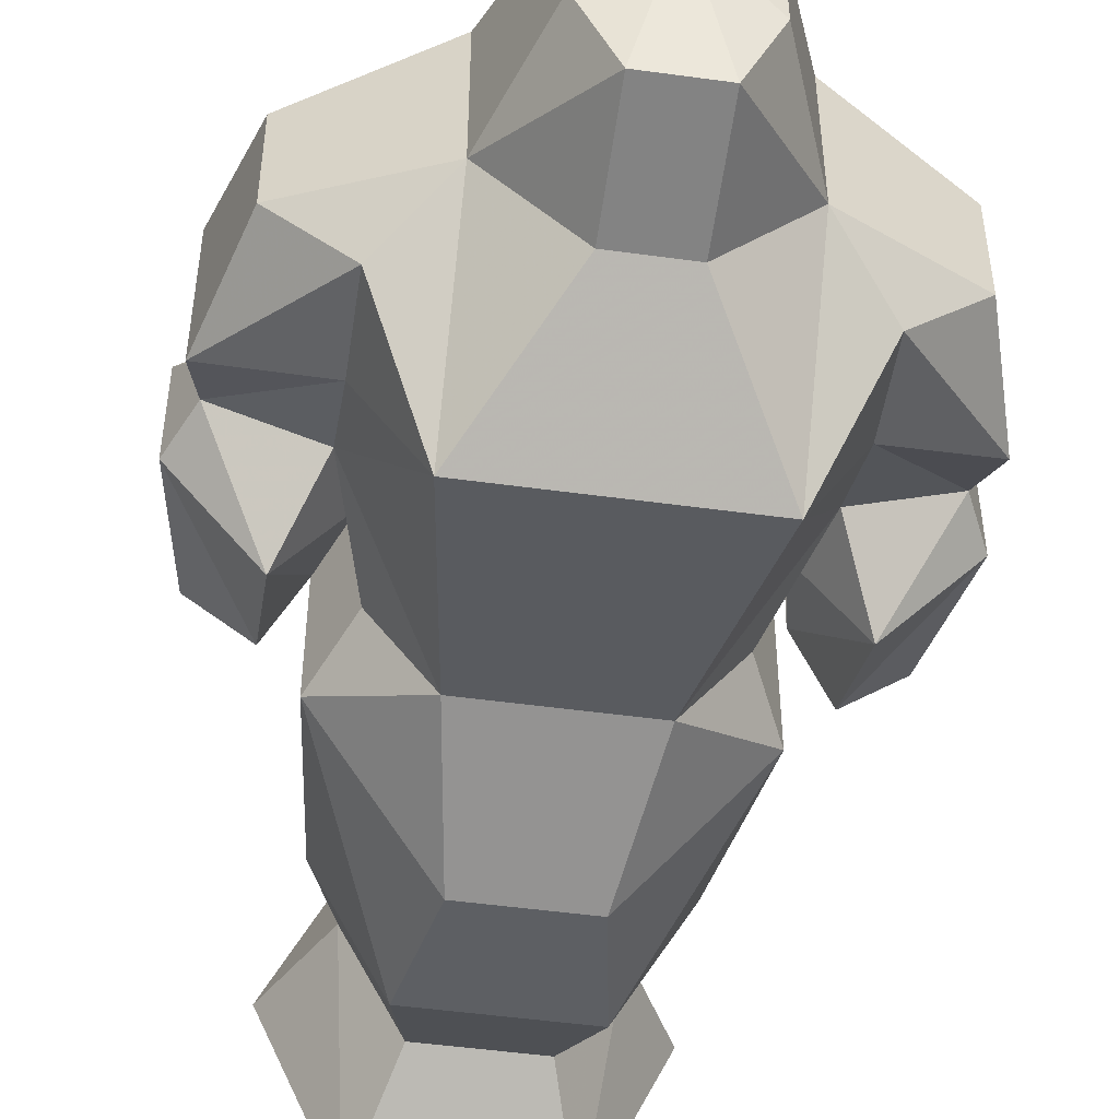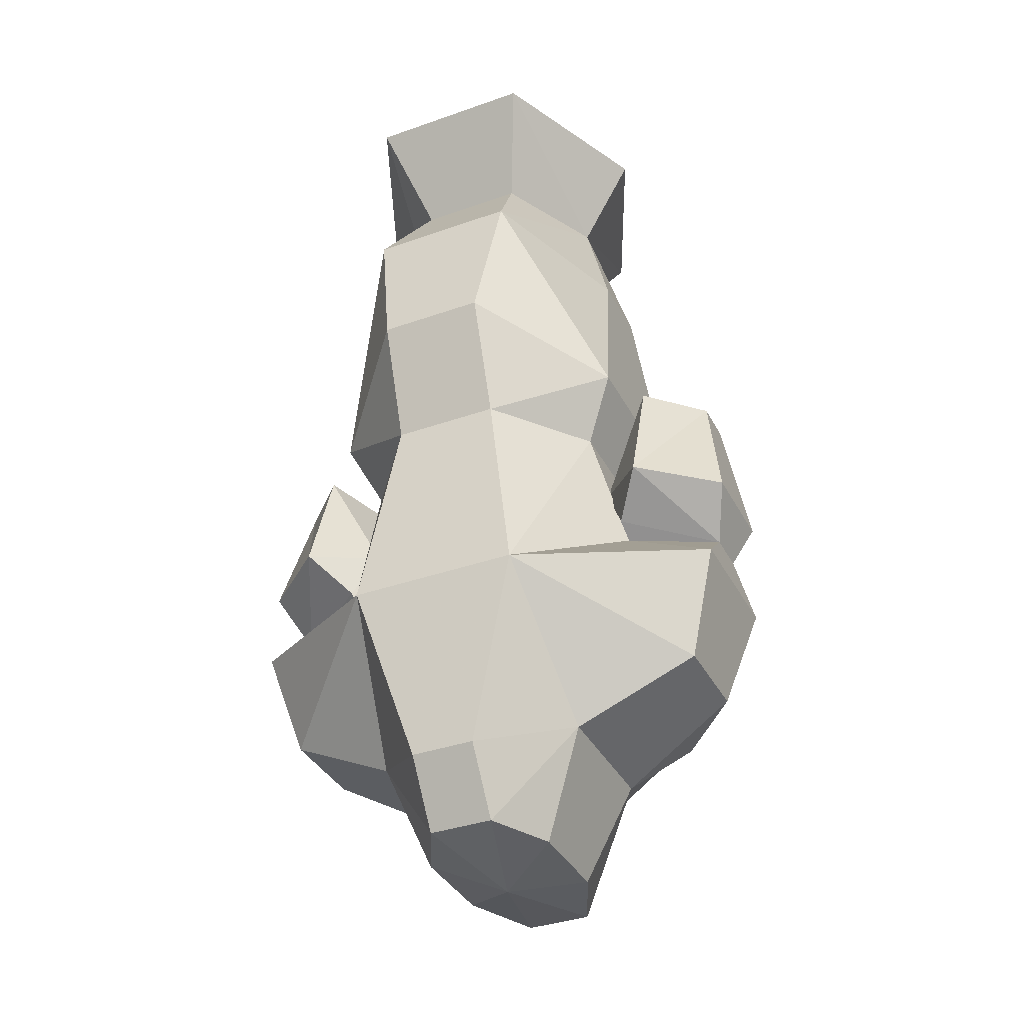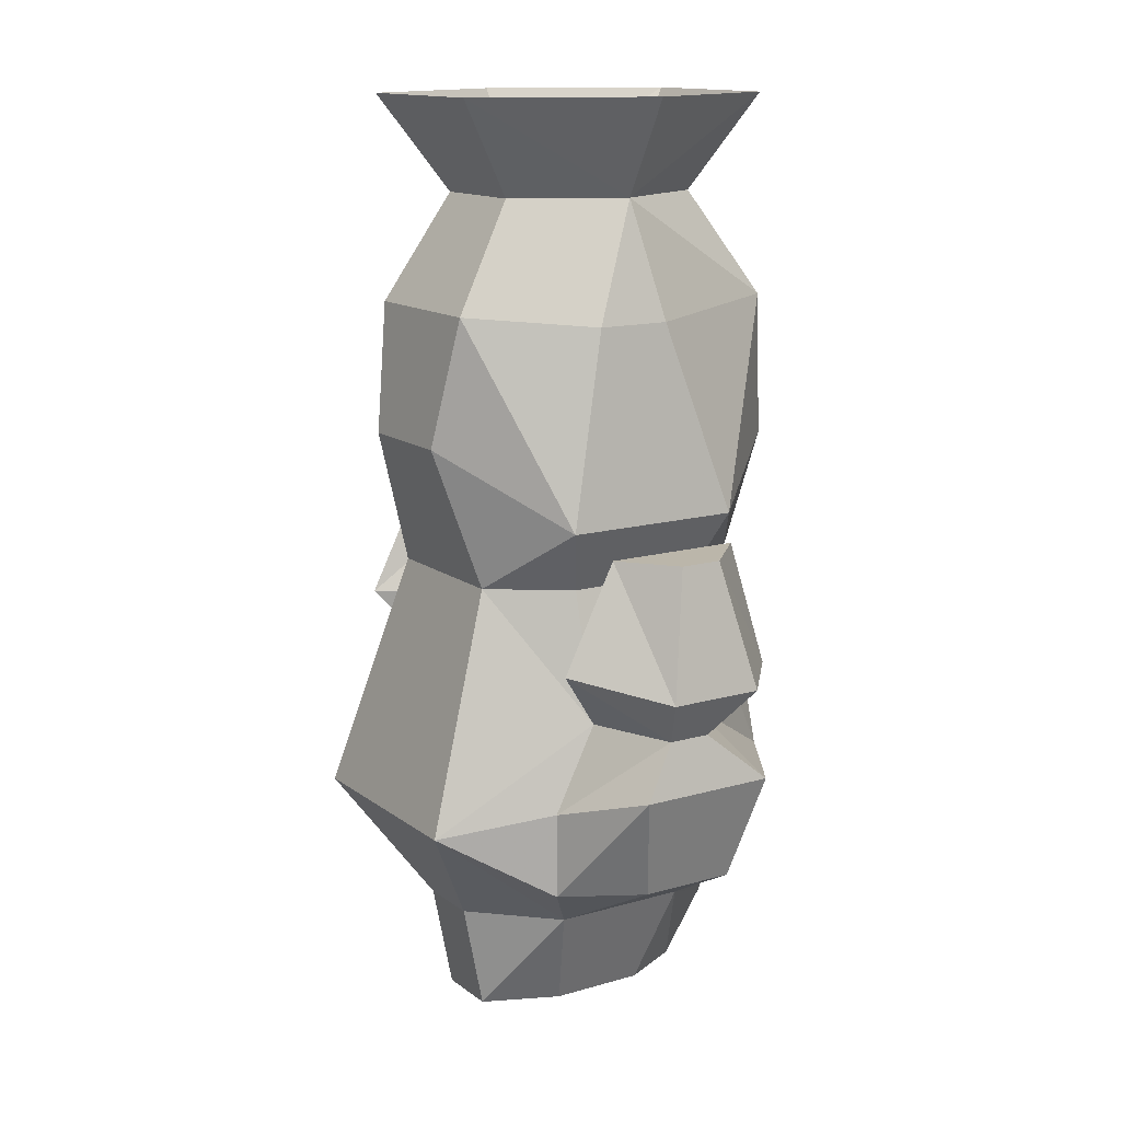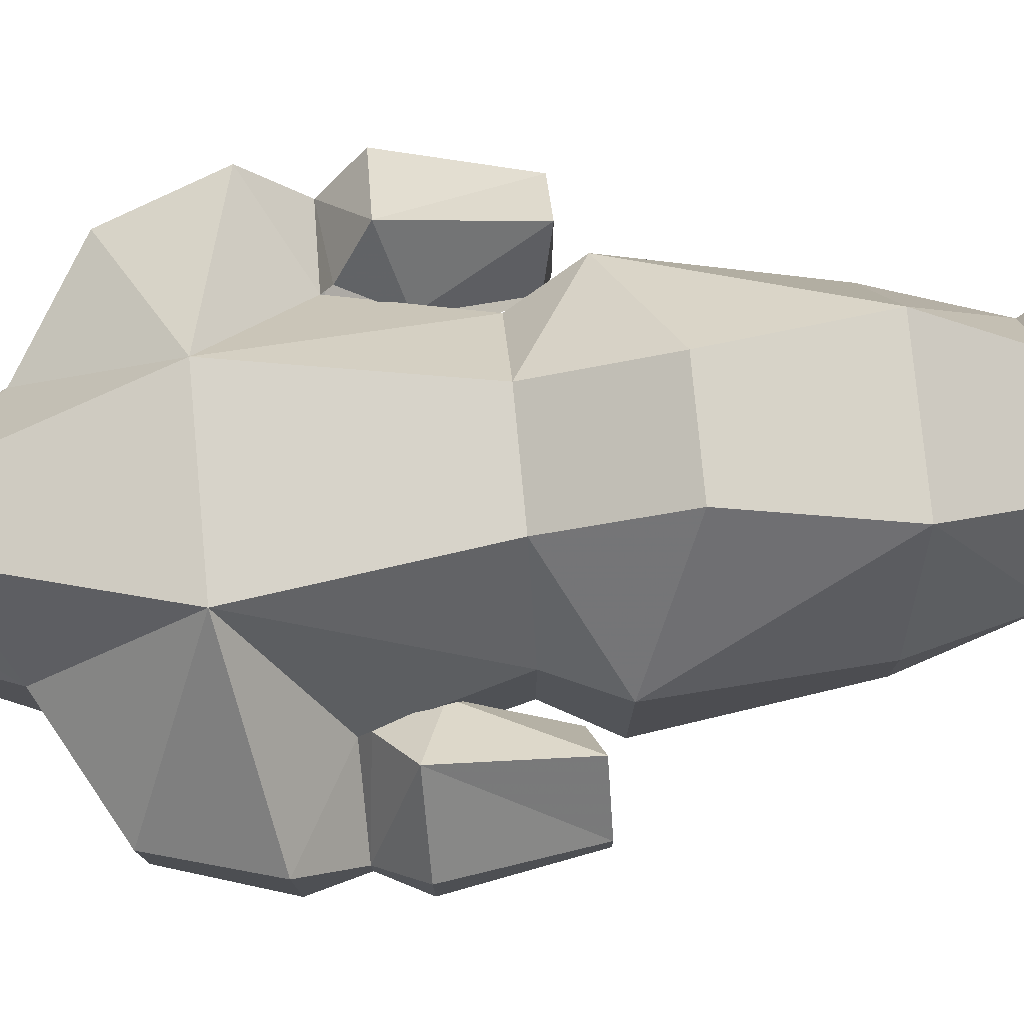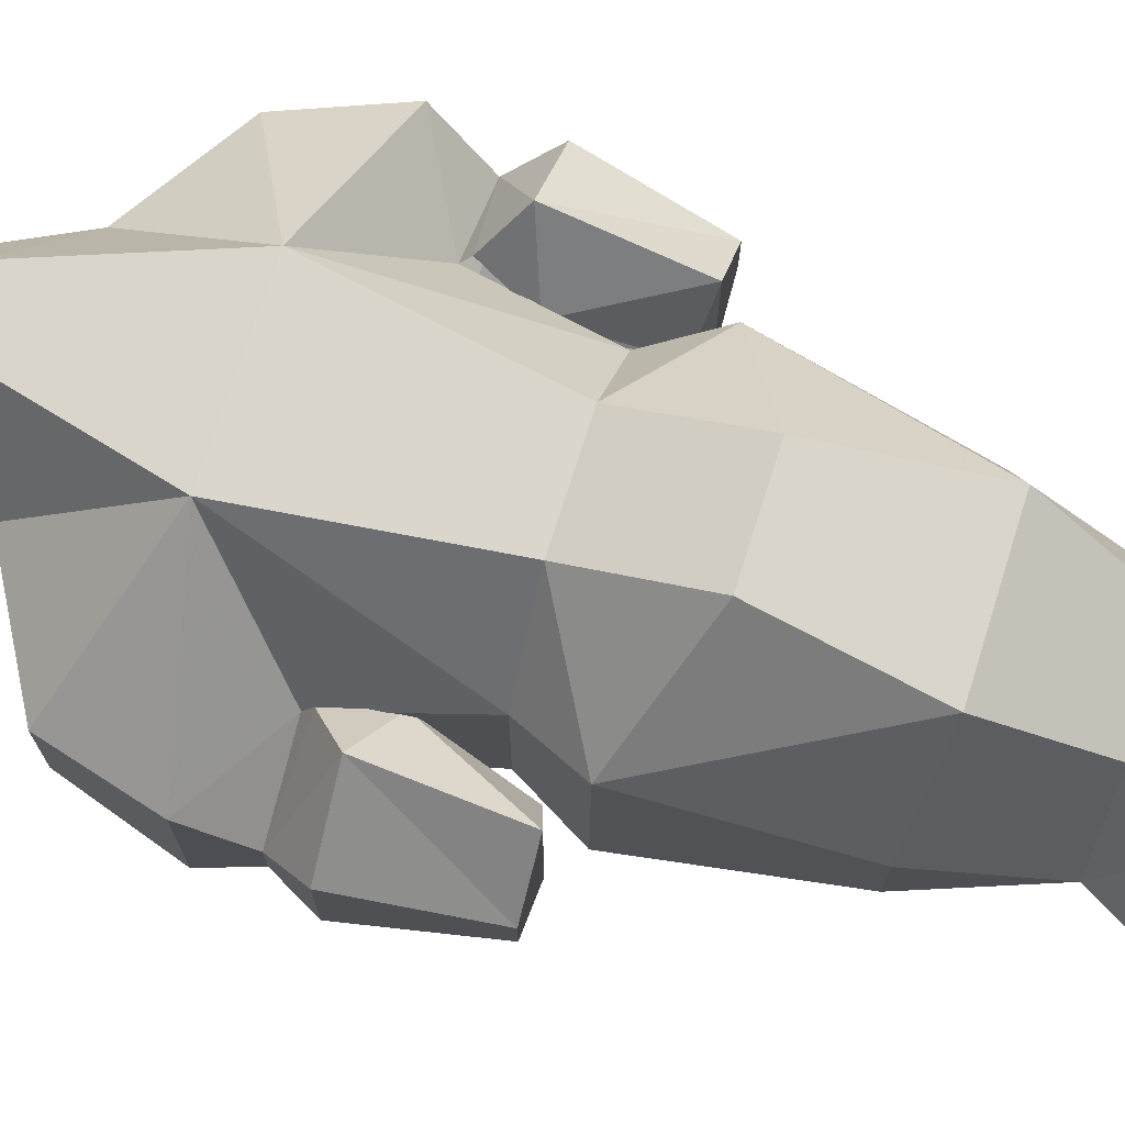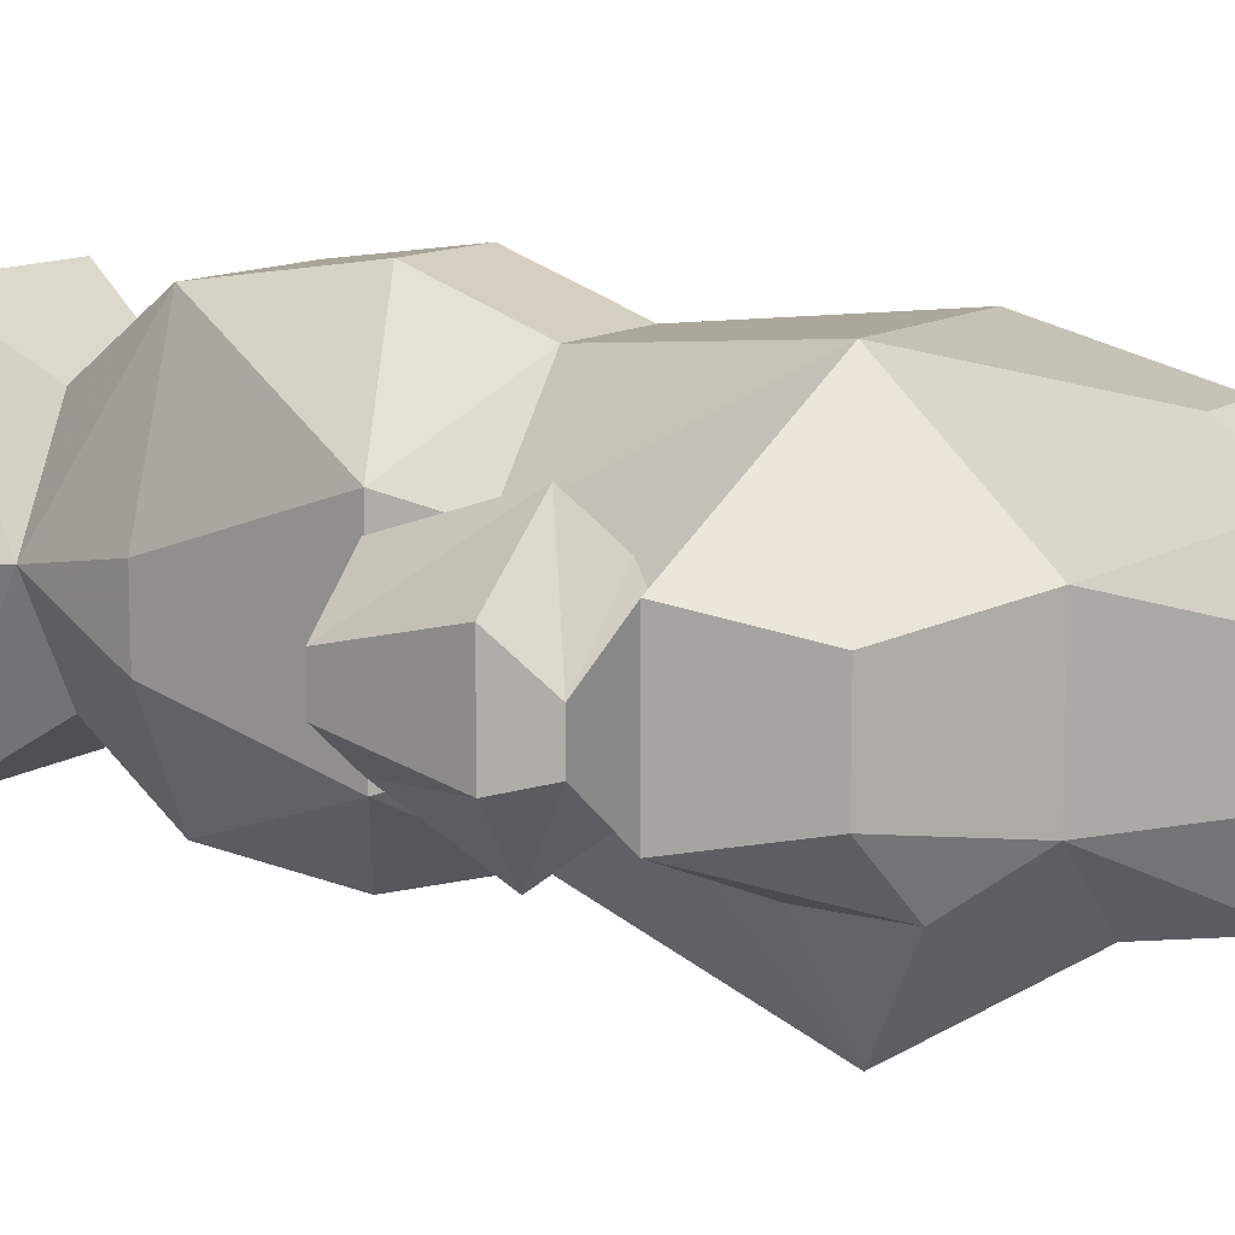
<metadata>
{"format":"obj","ext":"obj","renderer":"f3d","projection":"perspective","resolution":1024,"background":"white","views":[{"elev":-49.7,"azim":-8.6,"up":"+Z"},{"elev":-36.5,"azim":24.7,"up":"+Y"},{"elev":13.9,"azim":-122.6,"up":"+Y"},{"elev":78.1,"azim":84.6,"up":"+Z"},{"elev":72.5,"azim":107.6,"up":"+Z"},{"elev":11.7,"azim":-57.7,"up":"+Z"}]}
</metadata>
<code>
v -0.0625 -0.5 0.08594
v -0.1172 -0.4375 -0.01562
v -0.1875 -0.4766 0
v -0.1641 -0.5547 -0.01562
v -0.07812 -0.6016 0
v -0.02344 -0.6328 0.0625
v 0.0625 -0.5 0.08594
v 0.03906 -0.3438 0.07031
v -0.03906 -0.3438 0.07031
v -0.09375 -0.3438 0
v -0.09375 -0.3438 -0.1016
v -0.1172 -0.4375 -0.1016
v -0.05469 -0.3438 -0.1562
v -0.07812 -0.5156 -0.2109
v -0.1172 -0.5 -0.1328
v -0.1797 -0.4375 -0.07812
v -0.1406 -0.3906 -0.1406
v -0.1016 -0.3906 -0.08594
v -0.1172 -0.3203 -0.05469
v -0.1406 -0.3125 -0.1016
v -0.1406 -0.3125 0
v -0.1016 -0.3906 -0.01562
v -0.1406 -0.4062 0.03125
v -0.1172 -0.4297 0
v -0.1797 -0.4375 -0.04688
v -0.1875 -0.4766 -0.1016
v -0.1641 -0.5547 -0.08594
v -0.07812 -0.6016 -0.1016
v -0.04688 -0.6797 -0.08594
v -0.04688 -0.6797 -0.01562
v -0.02344 -0.6797 0.03125
v 0.02344 -0.6797 0.03125
v 0.02344 -0.6328 0.0625
v 0.07812 -0.6016 0
v 0.1641 -0.5547 -0.01562
v 0.1875 -0.4766 0
v 0.1172 -0.4375 -0.01562
v 0.09375 -0.3438 0
v 0.1172 -0.2969 0.01562
v 0.03906 -0.2578 0.1016
v -0.03906 -0.2578 0.1016
v -0.1172 -0.2969 0.01562
v -0.1172 -0.2969 -0.1172
v -0.03906 -0.2422 -0.1875
v 0.05469 -0.3438 -0.1562
v 0.07812 -0.5156 -0.2109
v 0.02344 -0.6016 -0.1562
v -0.02344 -0.6016 -0.1562
v -0.1172 -0.5625 -0.1328
v -0.1797 -0.3125 -0.07031
v -0.1953 -0.4062 -0.08594
v -0.1953 -0.4062 -0.01562
v -0.1797 -0.3125 -0.03906
v 0 -0.6953 -0.04688
v -0.02344 -0.6797 -0.1406
v 0.02344 -0.6797 -0.1406
v 0.04688 -0.6797 -0.08594
v 0.04688 -0.6797 -0.01562
v 0.07812 -0.6016 -0.1016
v -0.05469 -0.1484 0.08594
v -0.1016 -0.1562 -0.03125
v -0.1016 -0.1562 -0.08594
v -0.05469 -0.1484 -0.1719
v 0.05469 -0.1484 -0.1719
v 0.03906 -0.2422 -0.1875
v 0.1172 -0.2969 -0.1172
v 0.09375 -0.3438 -0.1016
v 0.1172 -0.4375 -0.1016
v 0.1172 -0.5 -0.1328
v 0.1172 -0.5625 -0.1328
v -0.03906 -0.07031 0.03125
v -0.07812 -0.07031 -0.04688
v -0.03906 -0.07031 -0.125
v 0.03906 -0.07031 -0.125
v 0.07812 -0.07031 -0.04688
v 0.1016 -0.1562 -0.08594
v -0.0625 0 -0.1719
v -0.1172 0 -0.04688
v -0.0625 0 0.07812
v 0.0625 0 0.07812
v 0.03906 -0.07031 0.03125
v 0.1172 0 -0.04688
v 0.0625 0 -0.1719
v 0.1172 -0.4297 0
v 0.1797 -0.4375 -0.04688
v 0.1406 -0.4062 0.03125
v 0.1016 -0.3906 -0.01562
v 0.1406 -0.3125 0
v 0.1172 -0.3203 -0.05469
v 0.1406 -0.3125 -0.1016
v 0.1406 -0.3906 -0.1406
v 0.1016 -0.3906 -0.08594
v 0.1797 -0.4375 -0.07812
v 0.1875 -0.4766 -0.1016
v 0.1641 -0.5547 -0.08594
v 0.1953 -0.4062 -0.08594
v 0.1797 -0.3125 -0.07031
v 0.1953 -0.4062 -0.01562
v 0.1797 -0.3125 -0.03906
v 0.05469 -0.1484 0.08594
v 0.1016 -0.1562 -0.03125
f 1 2 3
f 1 3 4
f 1 4 5
f 12 15 16
f 12 16 17
f 12 17 18
f 18 17 19
f 19 17 20
f 19 21 22
f 22 21 23
f 22 23 24
f 24 23 25
f 24 25 2
f 2 25 3
f 3 25 16
f 3 16 26
f 3 26 4
f 4 26 27
f 4 27 28
f 4 28 5
f 7 34 35
f 7 35 36
f 7 36 37
f 15 49 26
f 15 26 16
f 50 20 51
f 50 51 52
f 50 52 53
f 20 17 51
f 51 17 16
f 51 16 25
f 51 25 52
f 52 25 23
f 52 23 53
f 53 23 21
f 27 26 49
f 27 49 28
f 42 41 60
f 42 60 61
f 42 61 62
f 42 62 43
f 43 62 63
f 43 63 44
f 60 71 72
f 60 72 61
f 61 72 62
f 62 72 63
f 63 72 73
f 64 74 75
f 64 75 76
f 64 76 66
f 64 66 65
f 84 85 86
f 84 86 87
f 87 86 88
f 87 88 89
f 89 90 91
f 89 91 92
f 92 91 68
f 68 91 93
f 68 93 69
f 69 93 94
f 69 94 70
f 70 94 95
f 70 95 59
f 59 95 35
f 59 35 34
f 96 90 97
f 96 97 98
f 96 98 85
f 96 85 93
f 96 93 91
f 96 91 90
f 98 97 99
f 98 99 86
f 98 86 85
f 99 88 86
f 36 85 37
f 37 85 84
f 36 94 93
f 36 93 85
f 35 95 94
f 35 94 36
f 100 40 39
f 100 39 101
f 100 101 75
f 100 75 81
f 100 81 60
f 100 60 41
f 100 41 40
f 76 101 39
f 76 39 66
f 75 101 76
f 60 81 71
f 1 5 6
f 1 6 7
f 5 28 29
f 5 29 30
f 5 30 31
f 5 31 6
f 6 31 32
f 6 32 33
f 6 33 7
f 7 33 34
f 8 38 39
f 8 39 40
f 8 40 9
f 9 40 41
f 9 41 42
f 9 42 10
f 10 42 11
f 11 42 43
f 11 43 13
f 13 43 44
f 54 31 30
f 54 30 29
f 54 29 55
f 54 55 56
f 54 56 57
f 54 57 58
f 54 58 32
f 54 32 31
f 55 29 28
f 55 28 48
f 56 47 59
f 56 59 57
f 57 59 34
f 57 34 58
f 58 34 32
f 32 34 33
f 45 65 66
f 45 66 67
f 67 66 39
f 67 39 38
f 1 7 8
f 1 8 9
f 1 9 10
f 1 10 2
f 2 10 11
f 2 11 12
f 12 11 13
f 12 13 14
f 12 14 15
f 19 20 21
f 7 37 38
f 7 38 8
f 14 46 47
f 14 47 48
f 14 48 28
f 14 28 49
f 14 49 15
f 50 53 21
f 50 21 20
f 45 67 68
f 45 68 46
f 46 68 69
f 46 69 70
f 46 70 59
f 46 59 47
f 89 88 90
f 88 99 97
f 88 97 90
f 67 38 37
f 67 37 68
f 13 44 45
f 55 48 47
f 55 47 56
f 44 63 64
f 44 64 65
f 44 65 45
f 13 45 46
f 13 46 14
f 63 73 74
f 63 74 64
f 77 73 72
f 77 72 78
f 78 72 79
f 79 72 71
f 79 71 80
f 80 71 81
f 80 81 75
f 80 75 82
f 82 75 83
f 83 75 74
f 83 74 73
f 83 73 77

</code>
